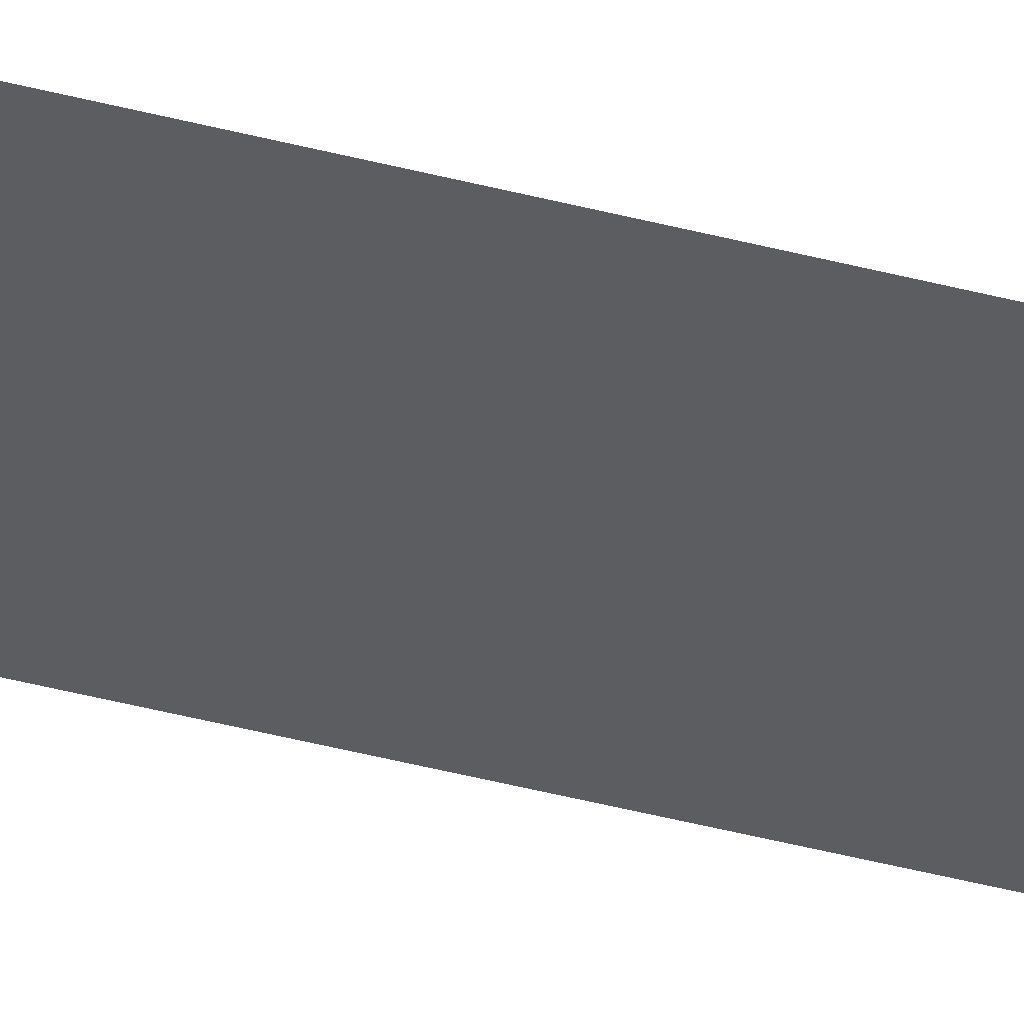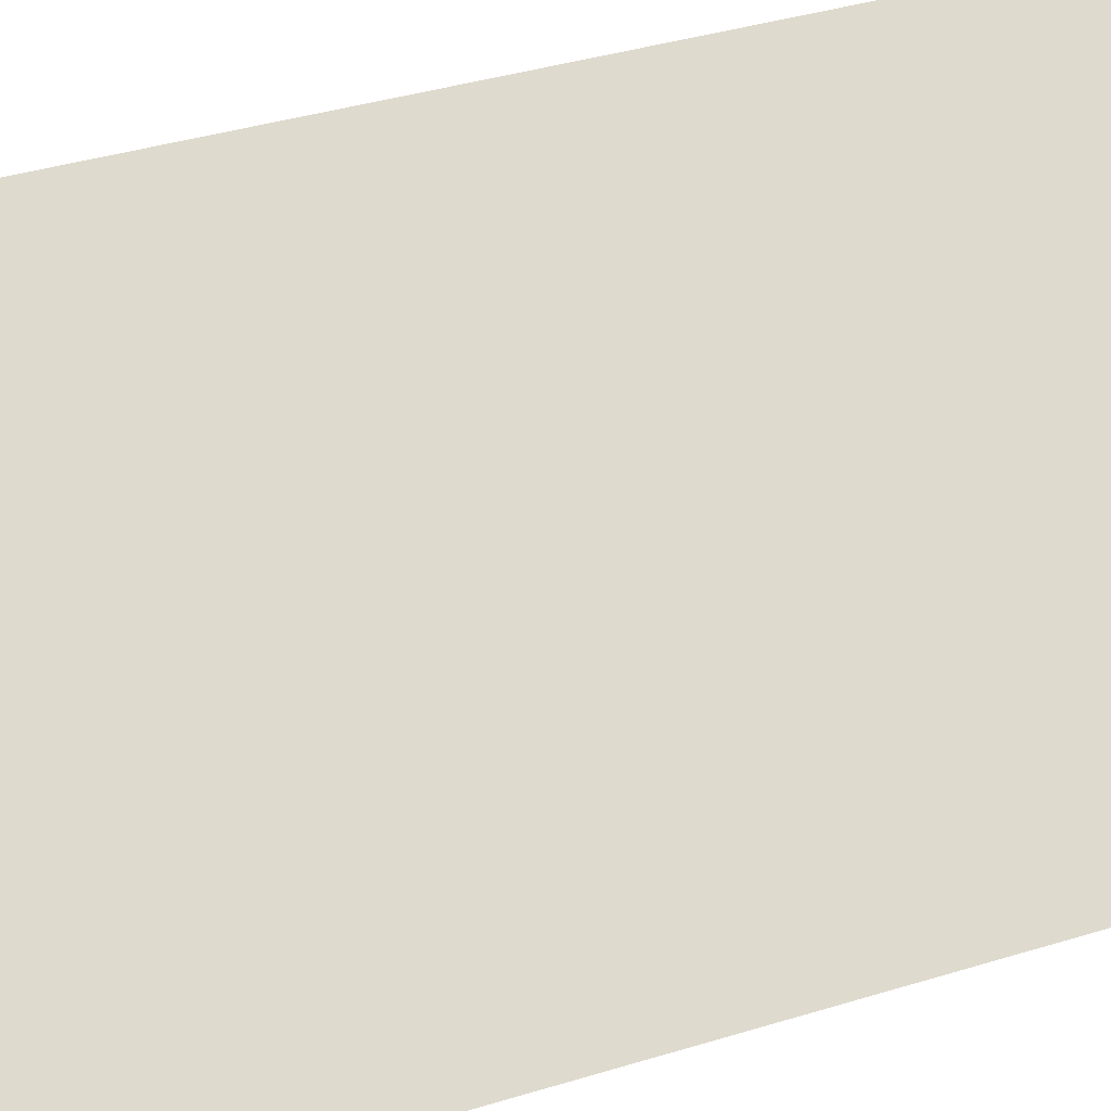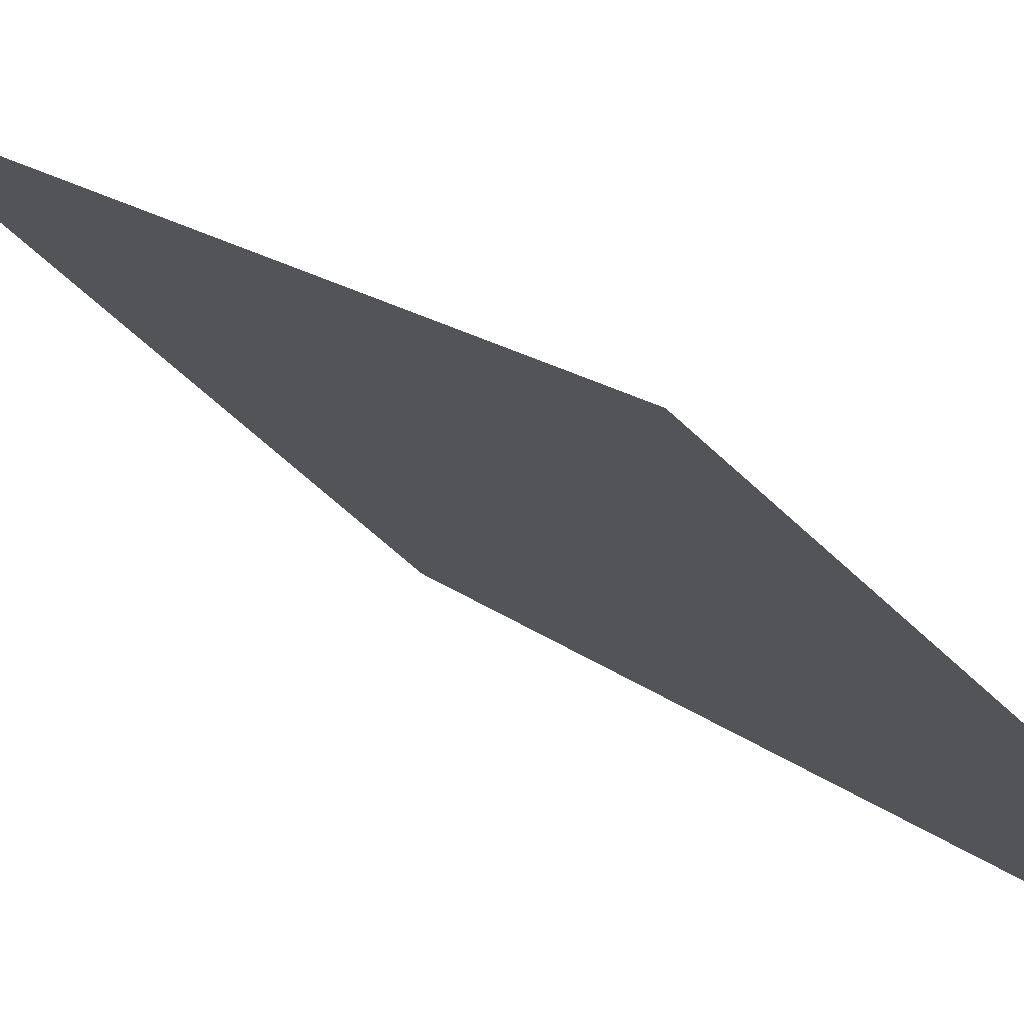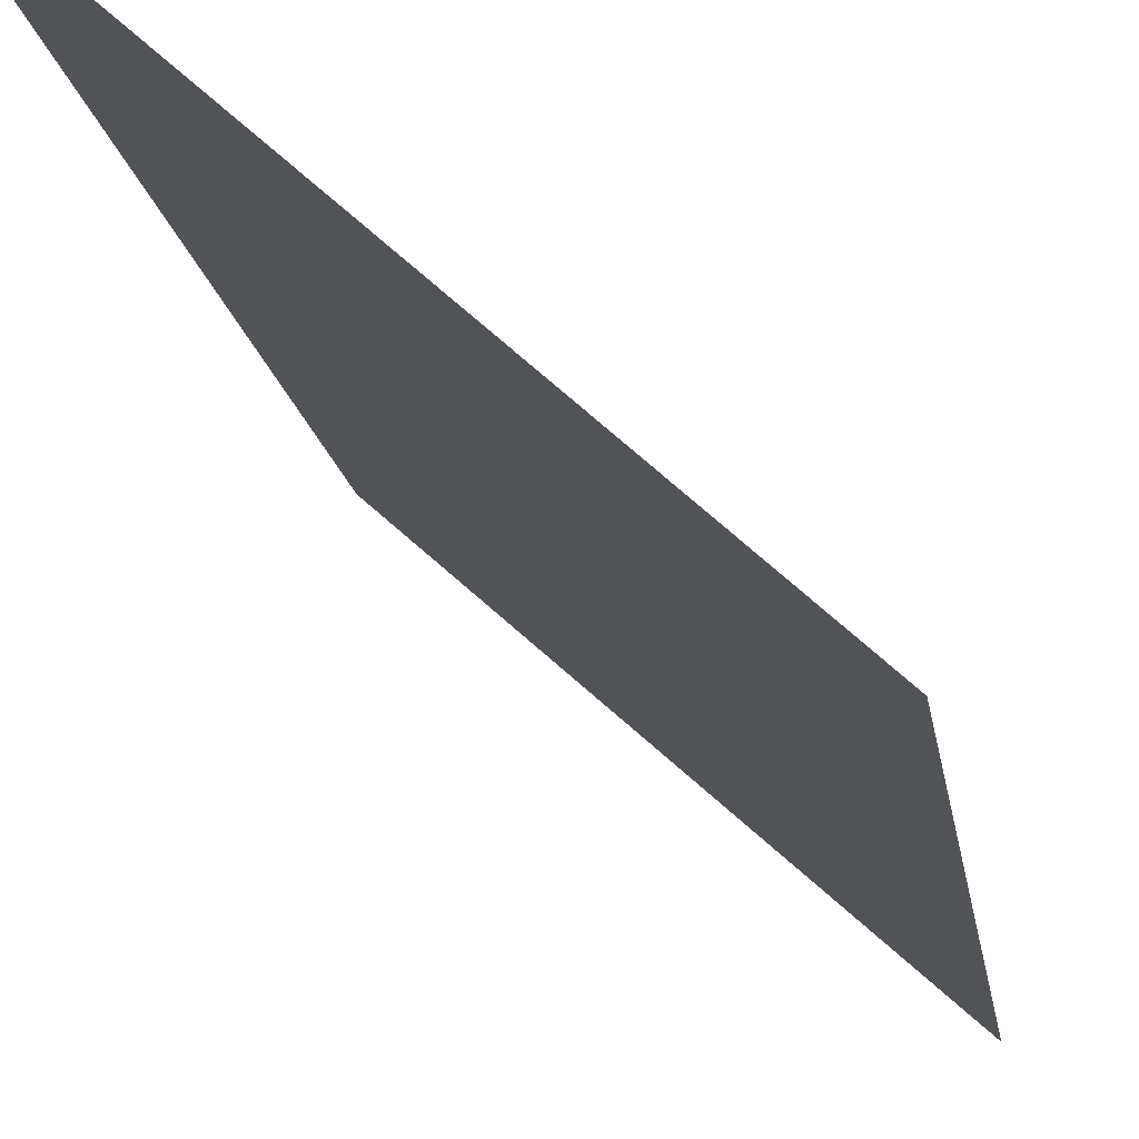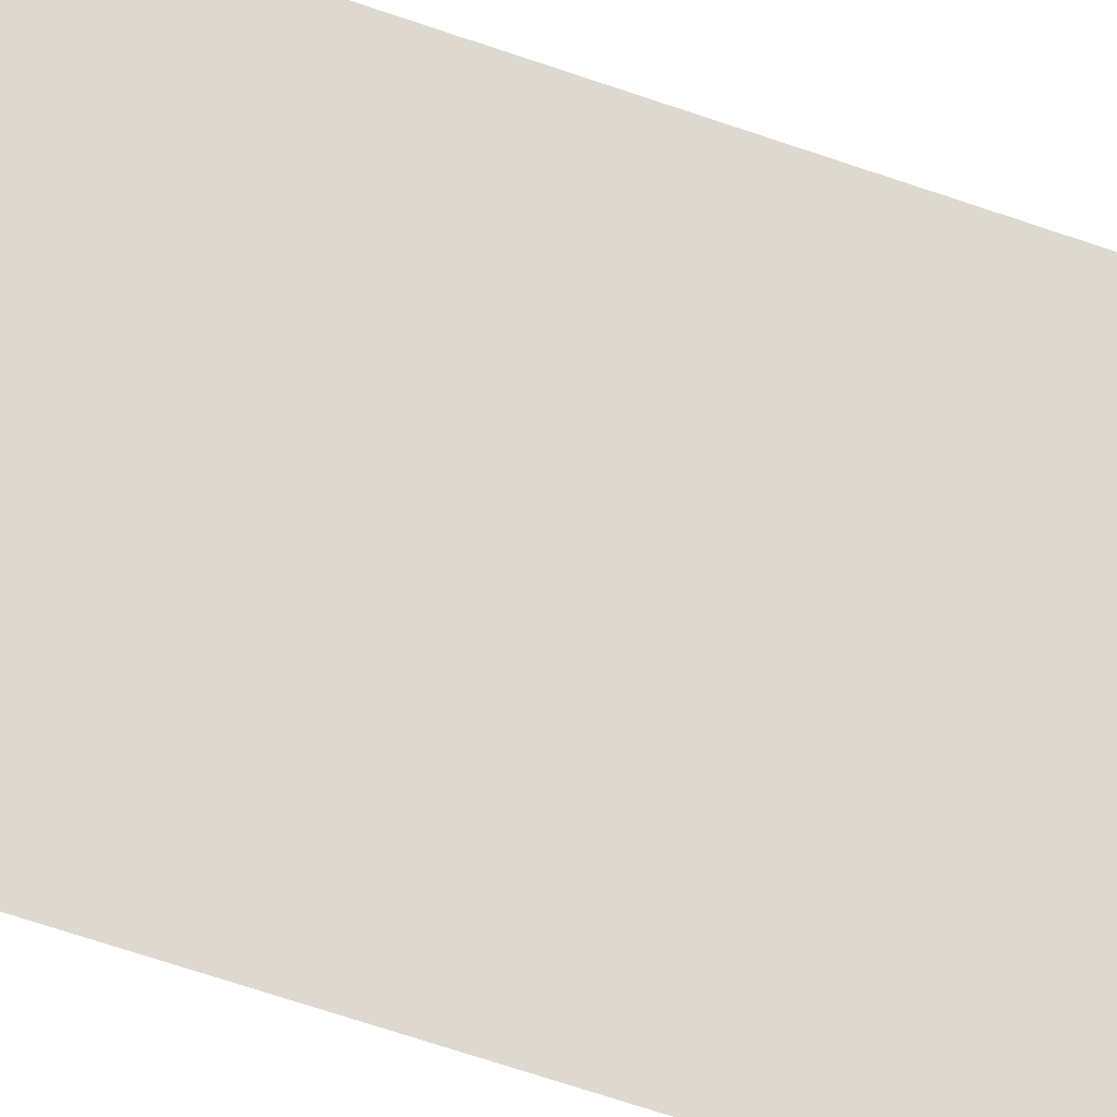
<metadata>
{"format":"obj","ext":"obj","renderer":"f3d","projection":"perspective","resolution":1024,"background":"white","views":[{"elev":-78.3,"azim":-102.3,"up":"+Y"},{"elev":30.0,"azim":-115.8,"up":"+Y"},{"elev":11.1,"azim":157.2,"up":"+Y"},{"elev":-10.9,"azim":-174.2,"up":"+Y"},{"elev":-69.3,"azim":71.3,"up":"+Y"}]}
</metadata>
<code>
o Plane.067_Plane.058
v -1.5 3.53 -5.829
v -1.5 3.53 -11.13
v 0.1552 4.979 -5.829
v 0.1552 4.979 -11.13
f 3 2 1
f 3 4 2

</code>
